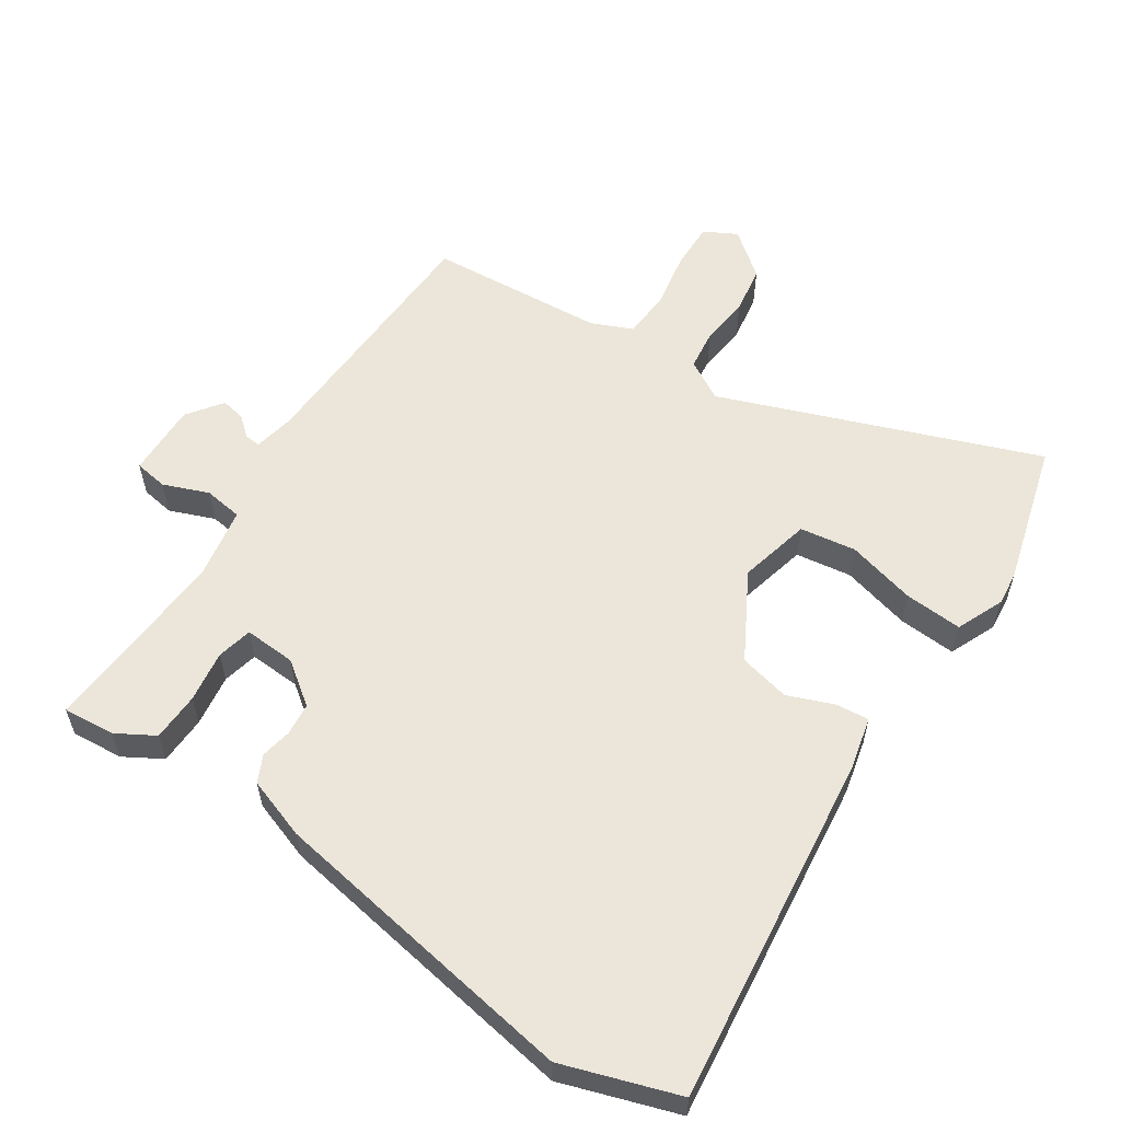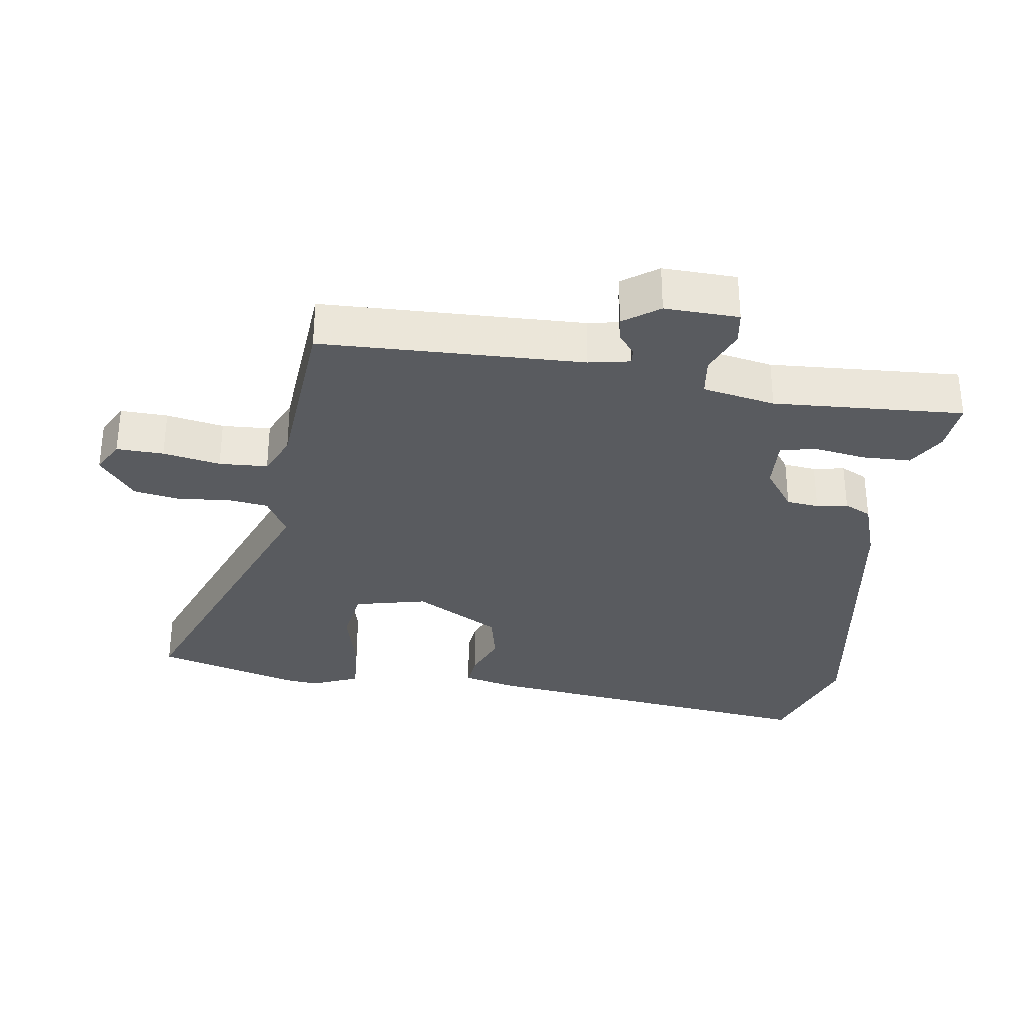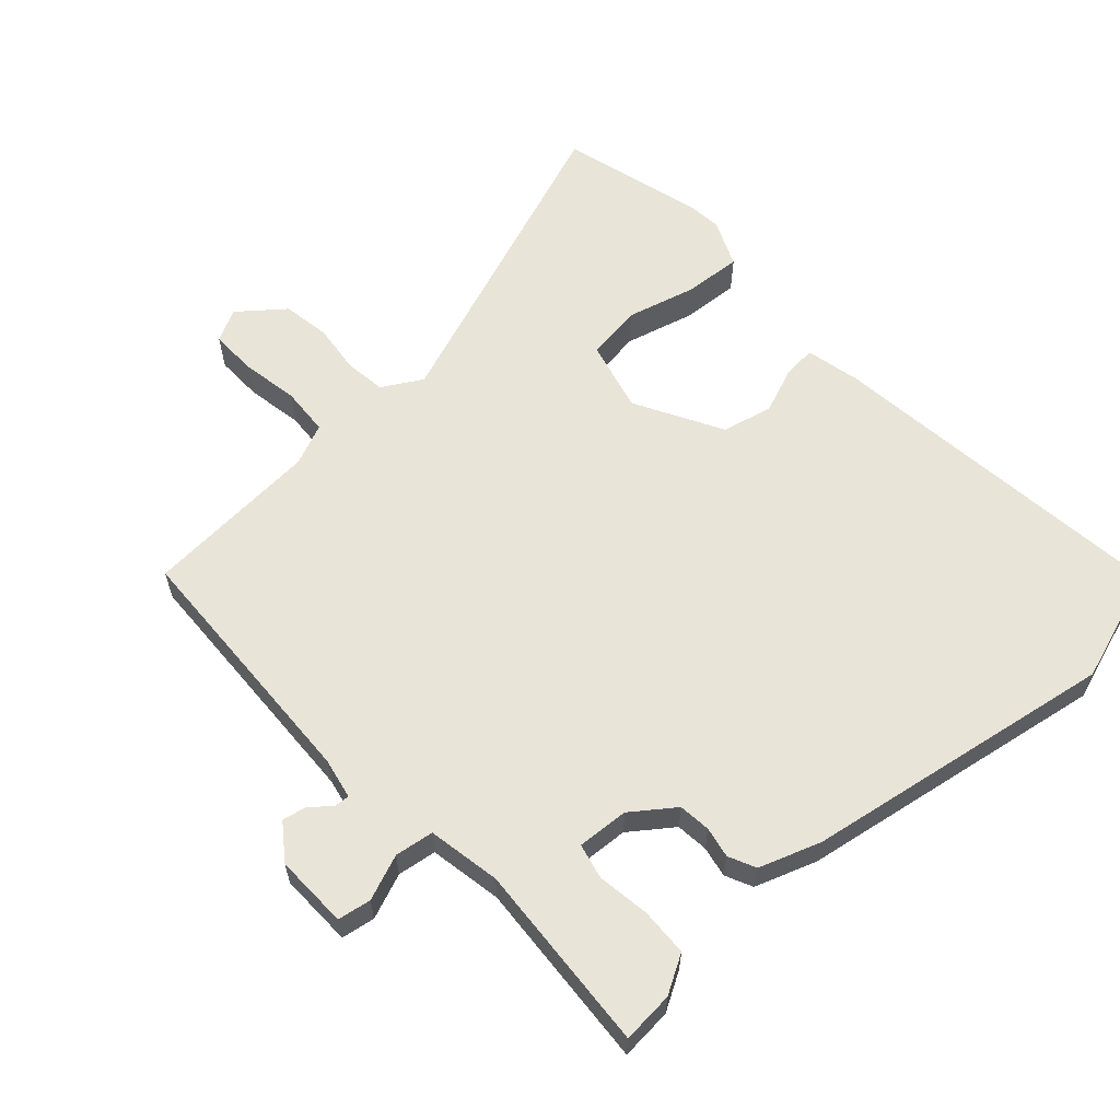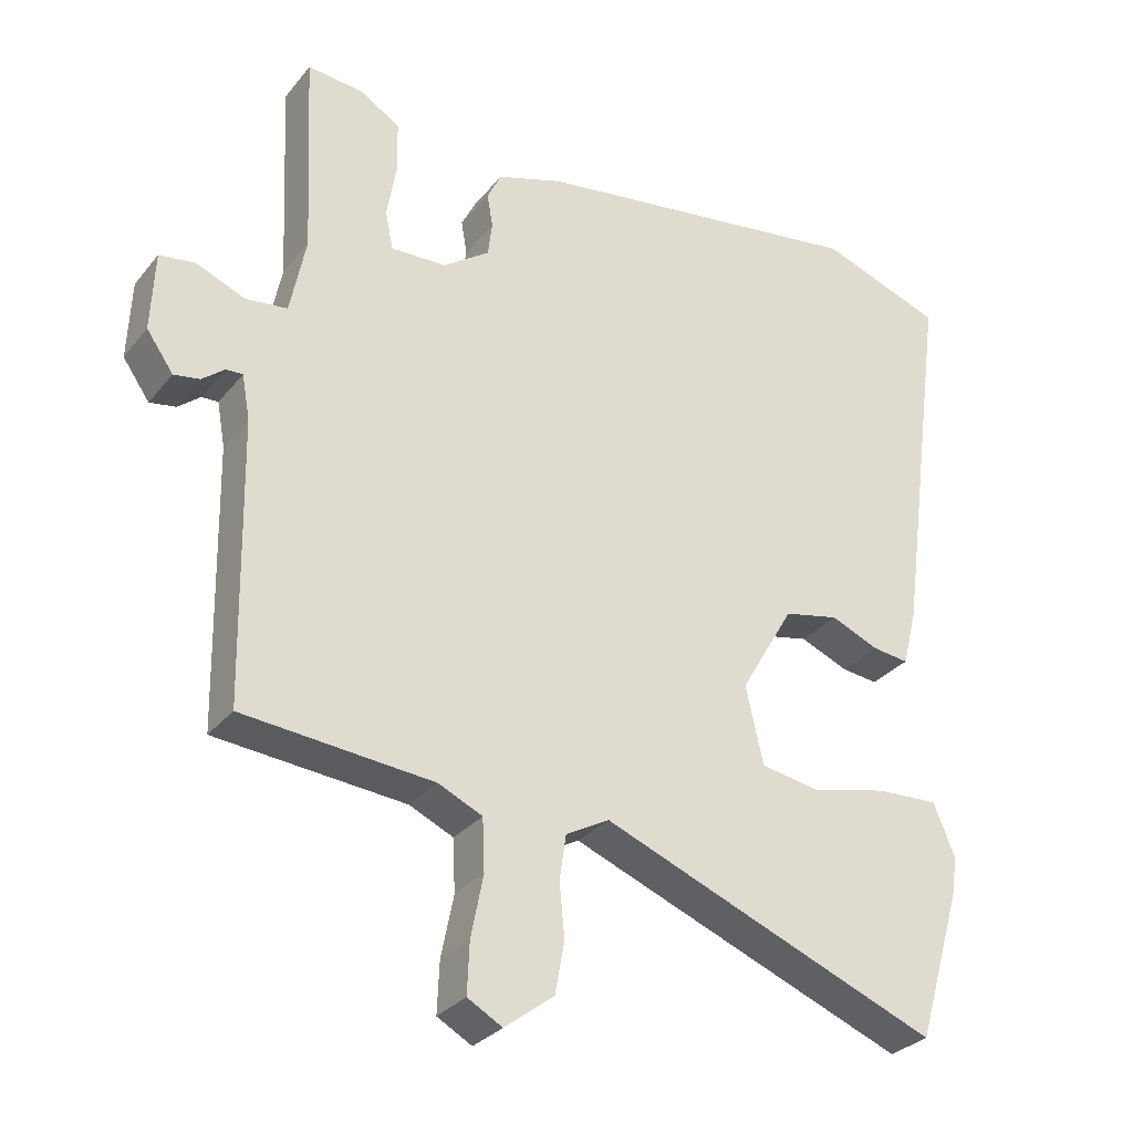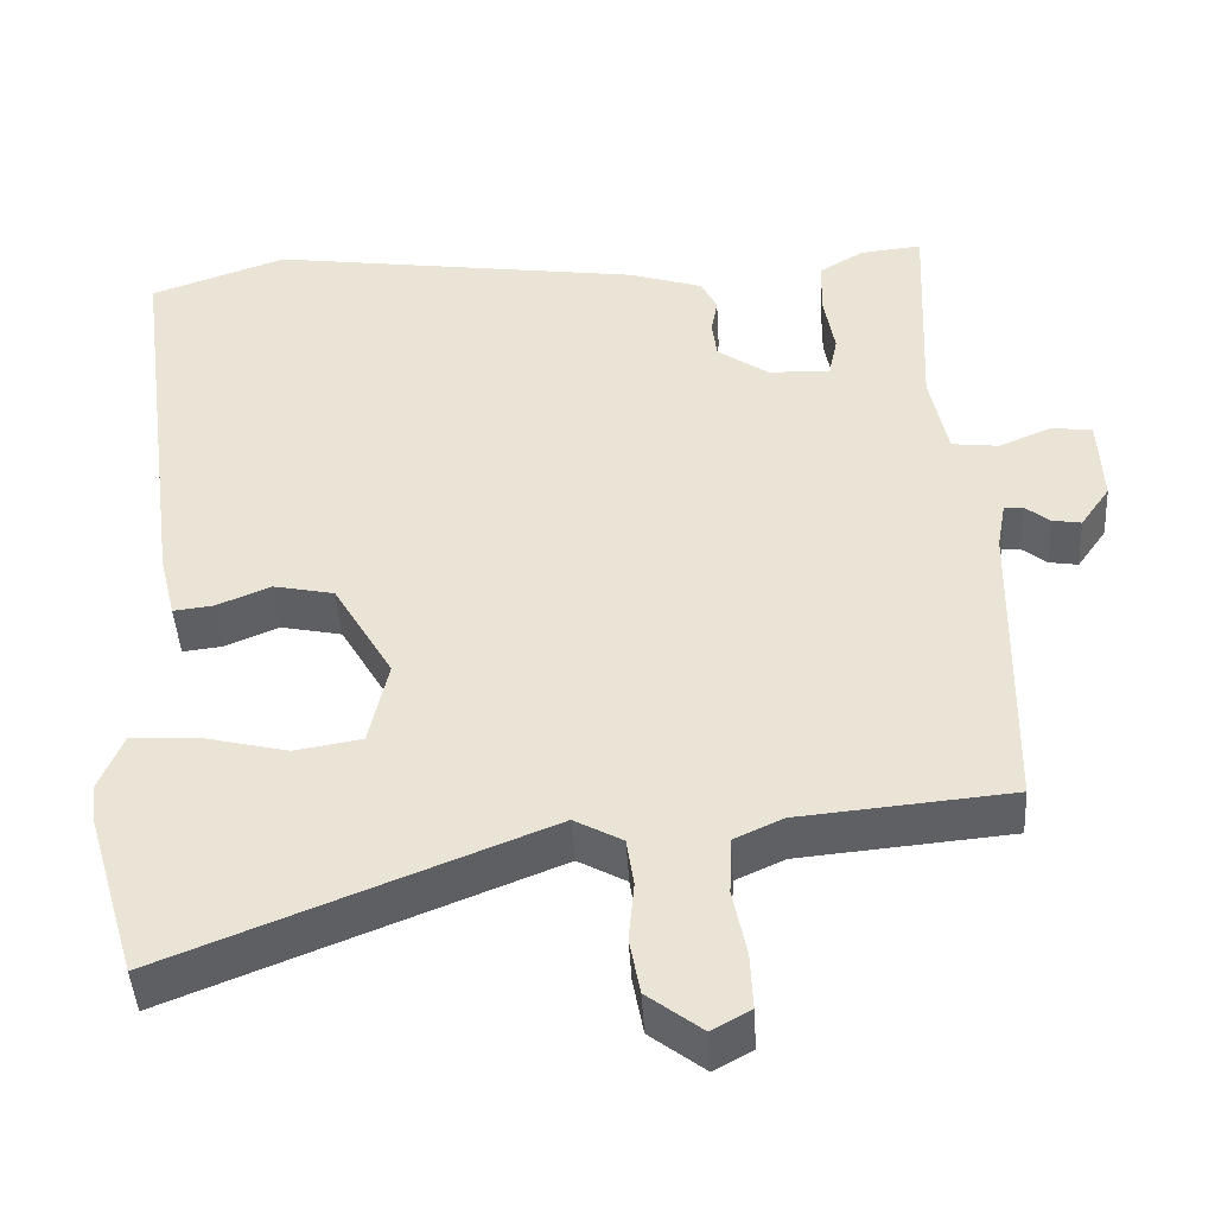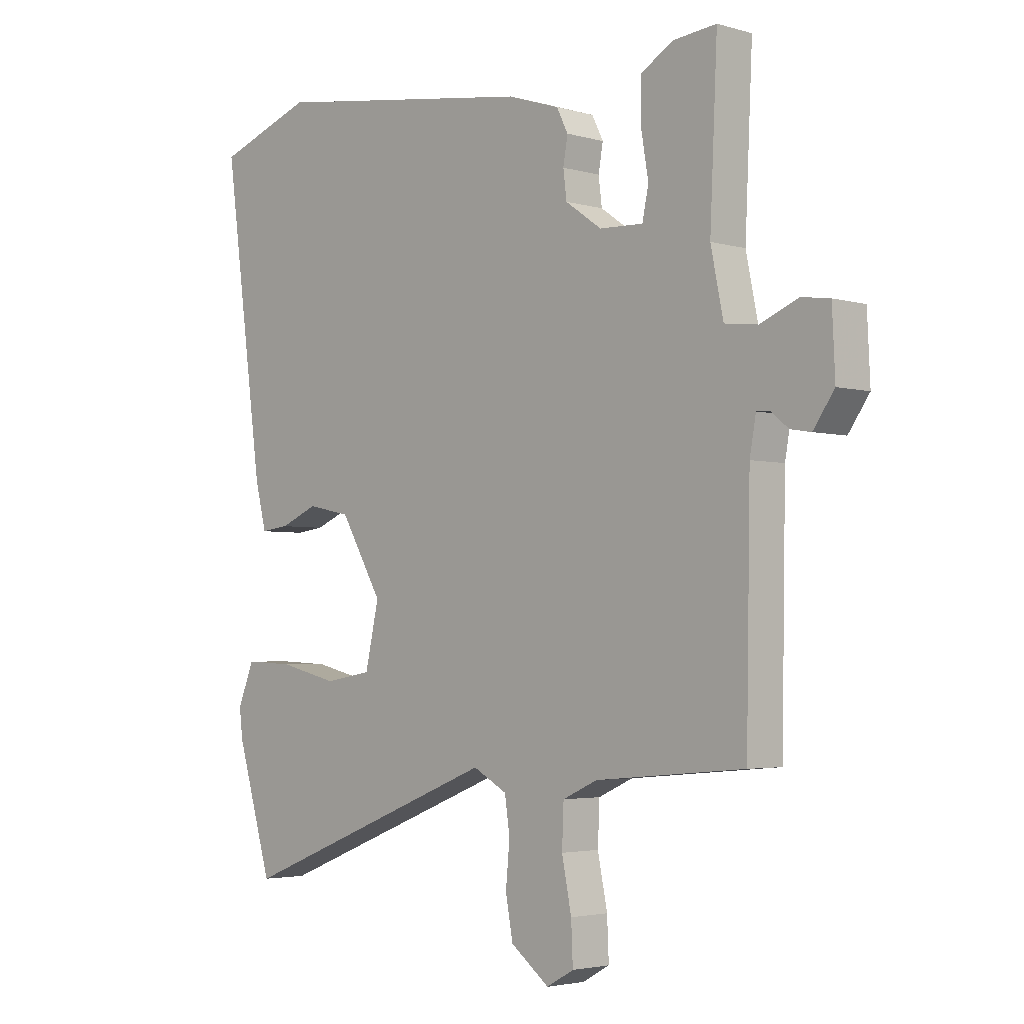
<metadata>
{"format":"obj","ext":"obj","renderer":"f3d","projection":"perspective","resolution":1024,"background":"white","views":[{"elev":57.6,"azim":34.6,"up":"+Y"},{"elev":-32.0,"azim":-97.7,"up":"+Y"},{"elev":60.6,"azim":-41.0,"up":"+Y"},{"elev":-30.1,"azim":-31.4,"up":"+Z"},{"elev":-44.7,"azim":-176.6,"up":"+Z"},{"elev":-3.3,"azim":-134.2,"up":"+Z"}]}
</metadata>
<code>
v -0.511 0.07 -0.453
v -0.518 0.07 -0.064
v -0.529 0.07 -0.003
v -0.552 0.07 -0.004
v -0.583 0.07 -0.029
v -0.619 0.07 -0.035
v -0.656 0.07 0.018
v -0.651 0.07 0.128
v -0.601 0.07 0.135
v -0.534 0.07 0.107
v -0.476 0.07 0.114
v -0.454 0.07 0.222
v -0.467 0.07 0.505
v -0.39 0.07 0.497
v -0.334 0.07 0.463
v -0.333 0.07 0.391
v -0.346 0.07 0.314
v -0.335 0.07 0.261
v -0.258 0.07 0.264
v -0.194 0.07 0.309
v -0.188 0.07 0.357
v -0.196 0.07 0.403
v -0.176 0.07 0.443
v -0.084 0.07 0.473
v 0.384 0.07 0.541
v 0.554 0.07 0.481
v 0.484 0.07 -0.039
v 0.464 0.07 -0.119
v 0.414 0.07 -0.113
v 0.347 0.07 -0.085
v 0.271 0.07 -0.101
v 0.197 0.07 -0.228
v 0.221 0.07 -0.336
v 0.304 0.07 -0.35
v 0.408 0.07 -0.325
v 0.494 0.07 -0.321
v 0.523 0.07 -0.392
v 0.517 0.07 -0.442
v 0.454 0.07 -0.654
v -0.013 0.07 -0.468
v -0.073 0.07 -0.501
v -0.082 0.07 -0.562
v -0.075 0.07 -0.636
v -0.088 0.07 -0.707
v -0.156 0.07 -0.759
v -0.204 0.07 -0.732
v -0.201 0.07 -0.662
v -0.184 0.07 -0.577
v -0.187 0.07 -0.505
v -0.248 0.07 -0.477
v -0.511 0 -0.453
v -0.518 0 -0.064
v -0.529 0 -0.003
v -0.552 0 -0.004
v -0.583 0 -0.029
v -0.619 0 -0.035
v -0.656 0 0.018
v -0.651 0 0.128
v -0.601 0 0.135
v -0.534 0 0.107
v -0.476 0 0.114
v -0.454 0 0.222
v -0.467 0 0.505
v -0.39 0 0.497
v -0.334 0 0.463
v -0.333 0 0.391
v -0.346 0 0.314
v -0.335 0 0.261
v -0.258 0 0.264
v -0.194 0 0.309
v -0.188 0 0.357
v -0.196 0 0.403
v -0.176 0 0.443
v -0.084 0 0.473
v 0.384 0 0.541
v 0.554 0 0.481
v 0.484 0 -0.039
v 0.464 0 -0.119
v 0.414 0 -0.113
v 0.347 0 -0.085
v 0.271 0 -0.101
v 0.197 0 -0.228
v 0.221 0 -0.336
v 0.304 0 -0.35
v 0.408 0 -0.325
v 0.494 0 -0.321
v 0.523 0 -0.392
v 0.517 0 -0.442
v 0.454 0 -0.654
v -0.013 0 -0.468
v -0.073 0 -0.501
v -0.082 0 -0.562
v -0.075 0 -0.636
v -0.088 0 -0.707
v -0.156 0 -0.759
v -0.204 0 -0.732
v -0.201 0 -0.662
v -0.184 0 -0.577
v -0.187 0 -0.505
v -0.248 0 -0.477
f 45 46 47 48
f 45 48 49
f 42 43 44 45
f 41 42 45 49
f 40 41 49 50
f 38 39 40
f 34 35 36 37
f 33 34 37 38
f 27 28 29 30
f 27 30 31
f 26 27 31
f 25 26 31 32
f 21 22 23 24
f 20 21 24 25
f 19 20 25 32
f 14 15 16 17
f 12 13 14 17
f 11 12 17 18
f 7 8 9 10
f 7 10 11
f 4 5 6 7
f 3 4 7 11
f 2 3 11 18
f 33 38 40 50
f 19 32 33 50
f 18 19 50
f 1 2 18 50
f 98 97 96 95
f 99 98 95
f 95 94 93 92
f 99 95 92 91
f 100 99 91 90
f 90 89 88
f 87 86 85 84
f 88 87 84 83
f 80 79 78 77
f 81 80 77
f 81 77 76
f 82 81 76 75
f 74 73 72 71
f 75 74 71 70
f 82 75 70 69
f 67 66 65 64
f 67 64 63 62
f 68 67 62 61
f 60 59 58 57
f 61 60 57
f 57 56 55 54
f 61 57 54 53
f 68 61 53 52
f 100 90 88 83
f 100 83 82 69
f 100 69 68
f 100 68 52 51
f 1 51 52 2
f 2 52 53 3
f 3 53 54 4
f 4 54 55 5
f 5 55 56 6
f 6 56 57 7
f 7 57 58 8
f 8 58 59 9
f 9 59 60 10
f 10 60 61 11
f 11 61 62 12
f 12 62 63 13
f 13 63 64 14
f 14 64 65 15
f 15 65 66 16
f 16 66 67 17
f 17 67 68 18
f 18 68 69 19
f 19 69 70 20
f 20 70 71 21
f 21 71 72 22
f 22 72 73 23
f 23 73 74 24
f 24 74 75 25
f 25 75 76 26
f 26 76 77 27
f 27 77 78 28
f 28 78 79 29
f 29 79 80 30
f 30 80 81 31
f 31 81 82 32
f 32 82 83 33
f 33 83 84 34
f 34 84 85 35
f 35 85 86 36
f 36 86 87 37
f 37 87 88 38
f 38 88 89 39
f 39 89 90 40
f 40 90 91 41
f 41 91 92 42
f 42 92 93 43
f 43 93 94 44
f 44 94 95 45
f 45 95 96 46
f 46 96 97 47
f 47 97 98 48
f 48 98 99 49
f 49 99 100 50
f 50 100 51 1

</code>
